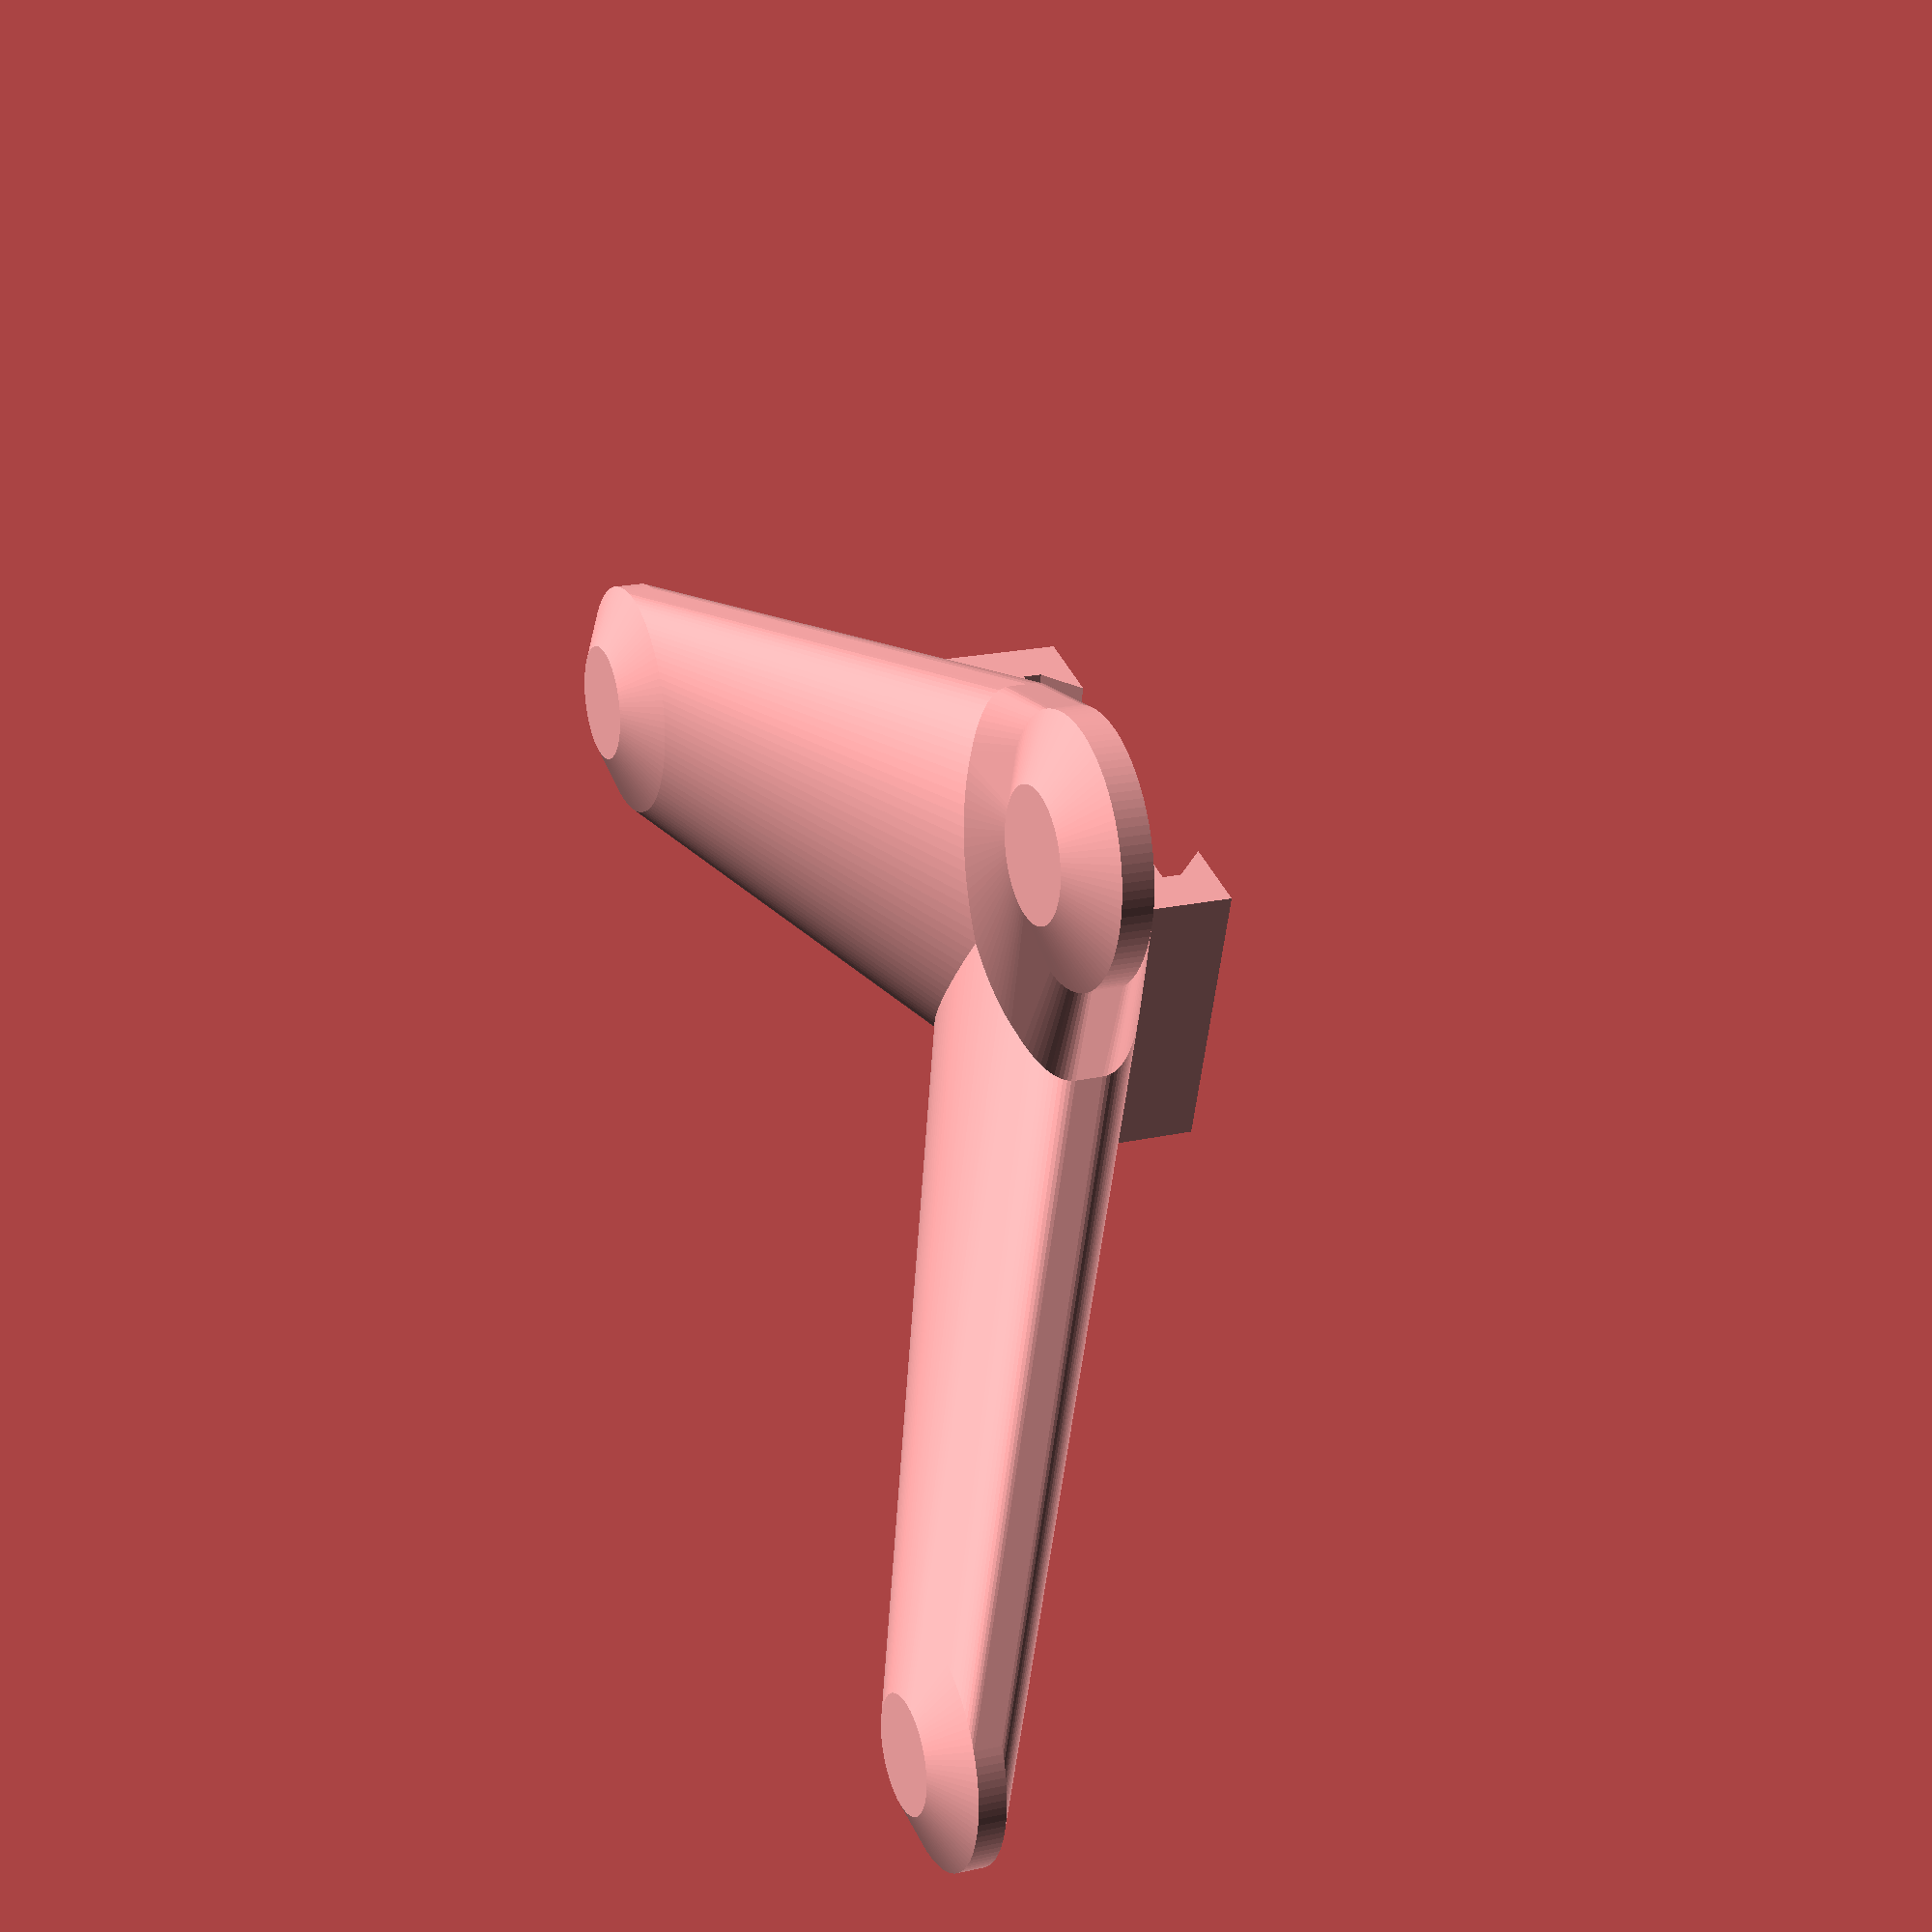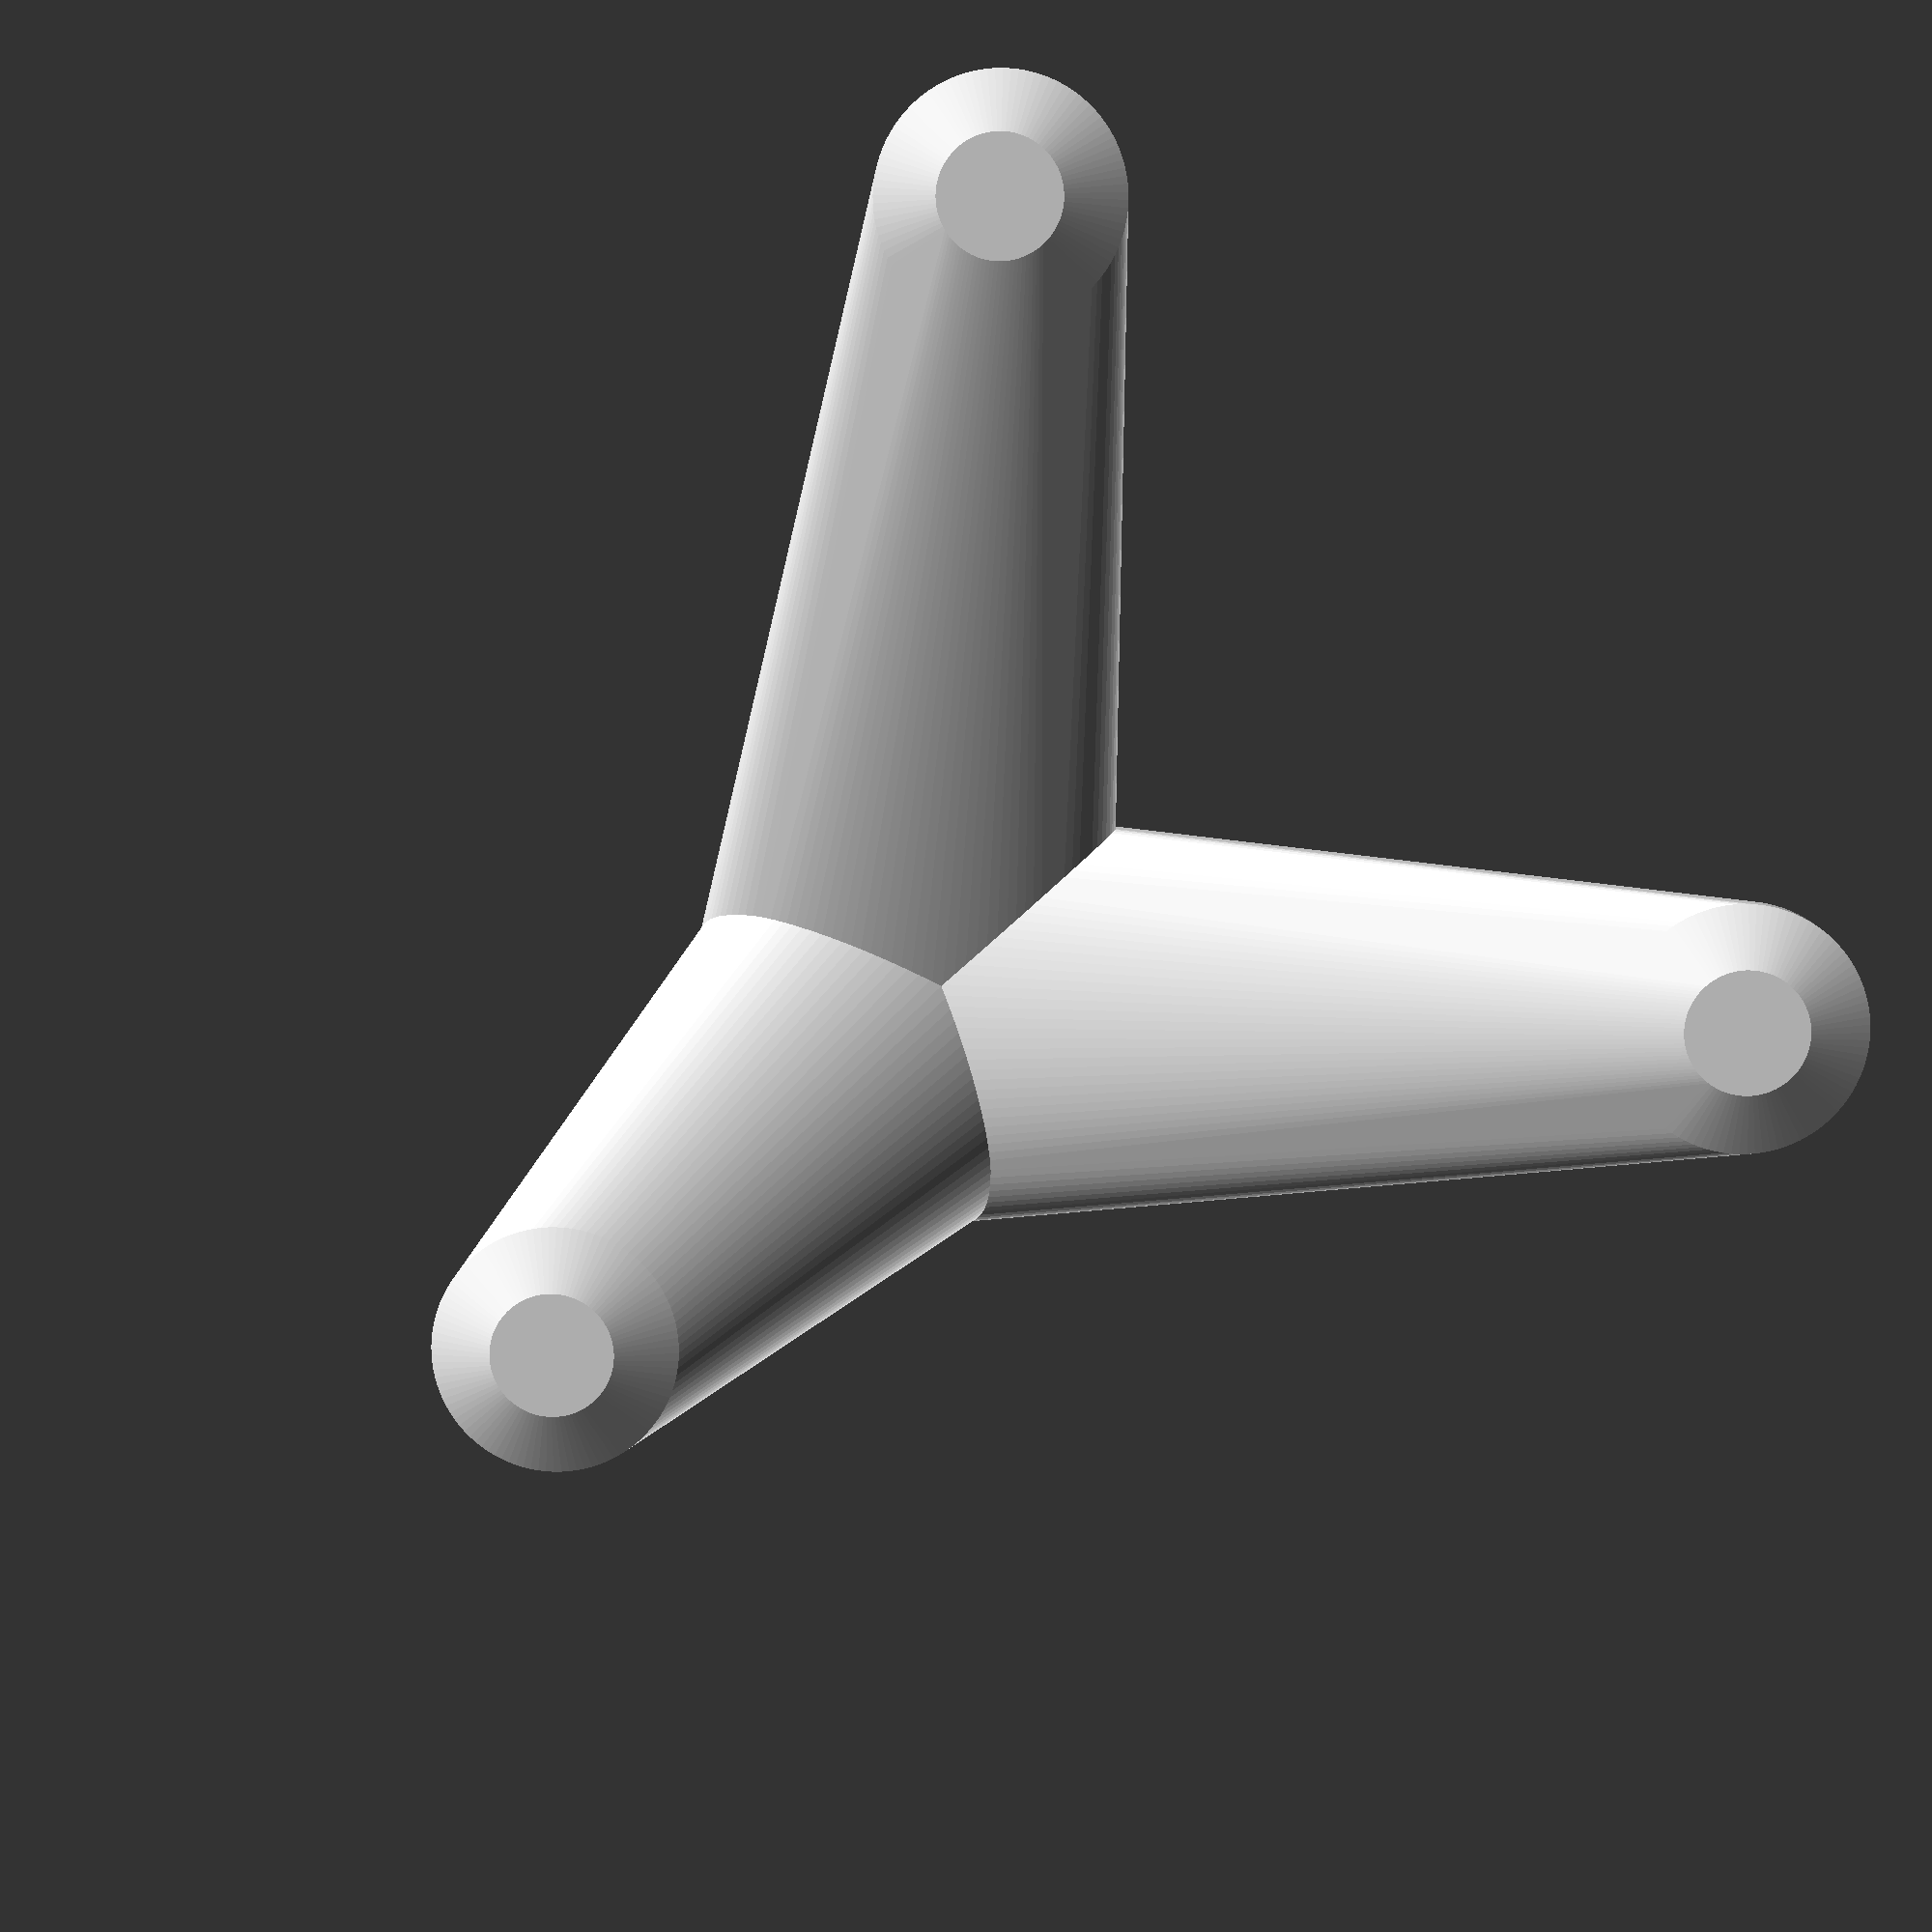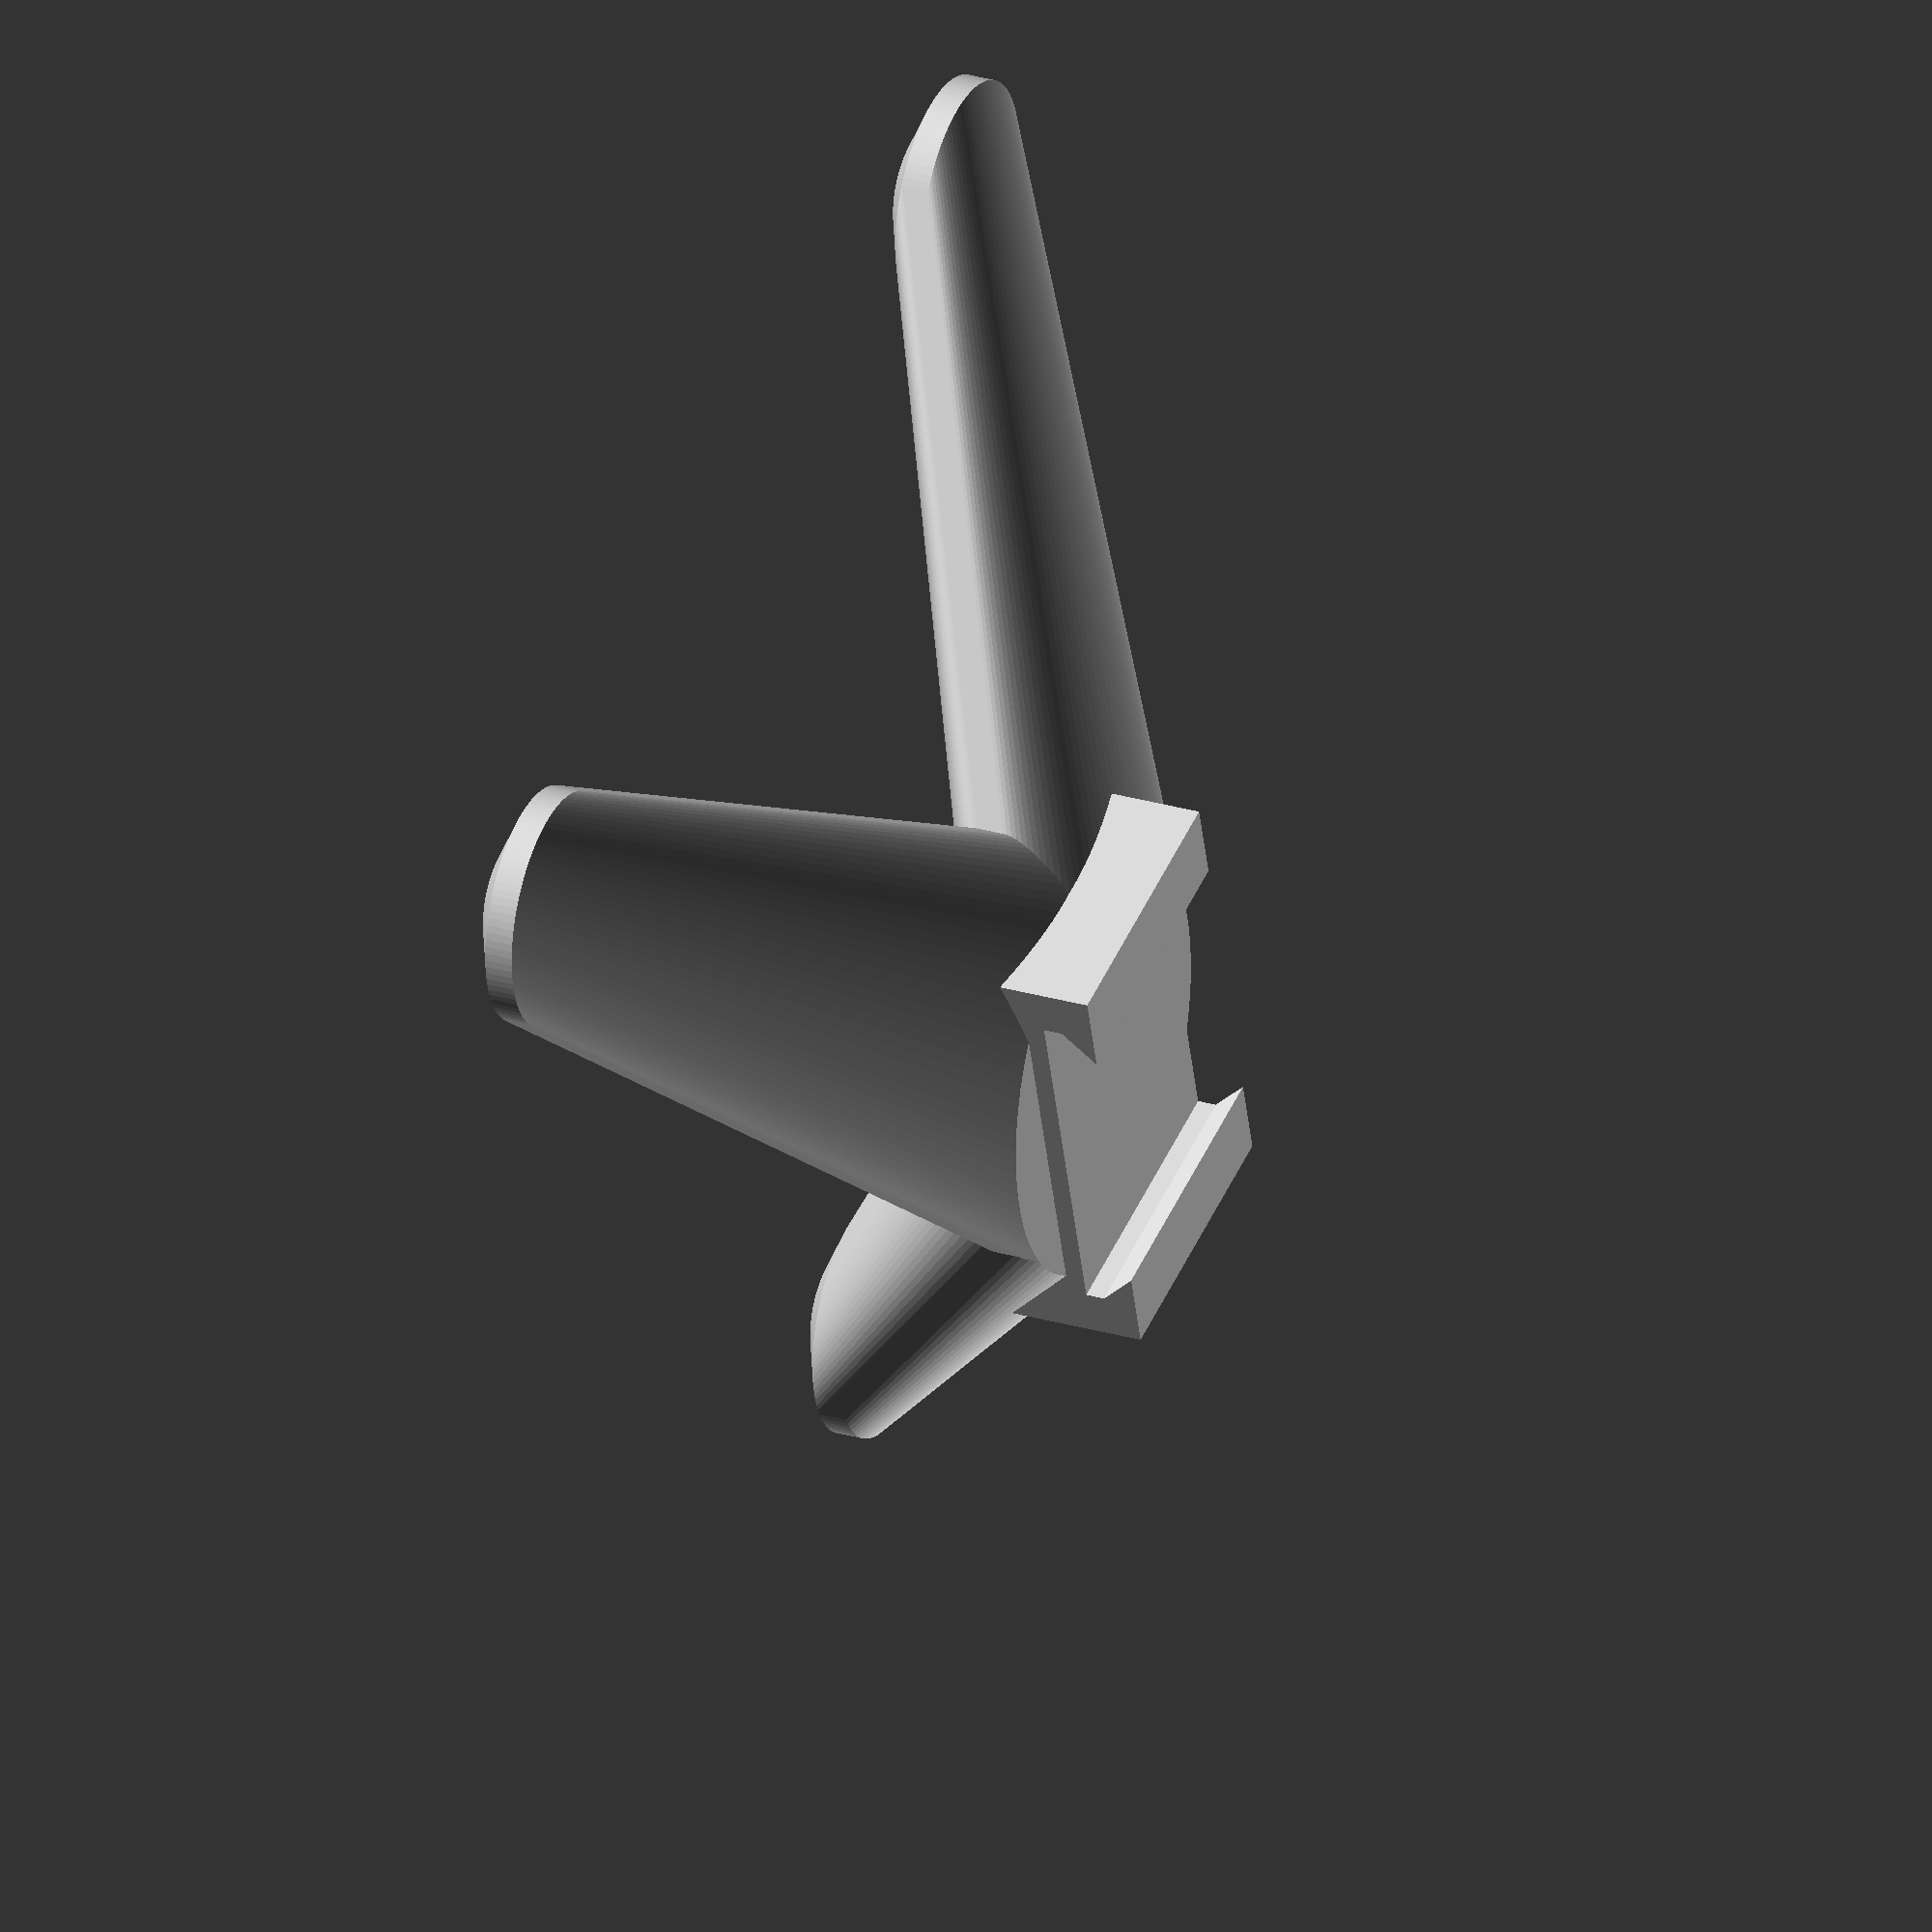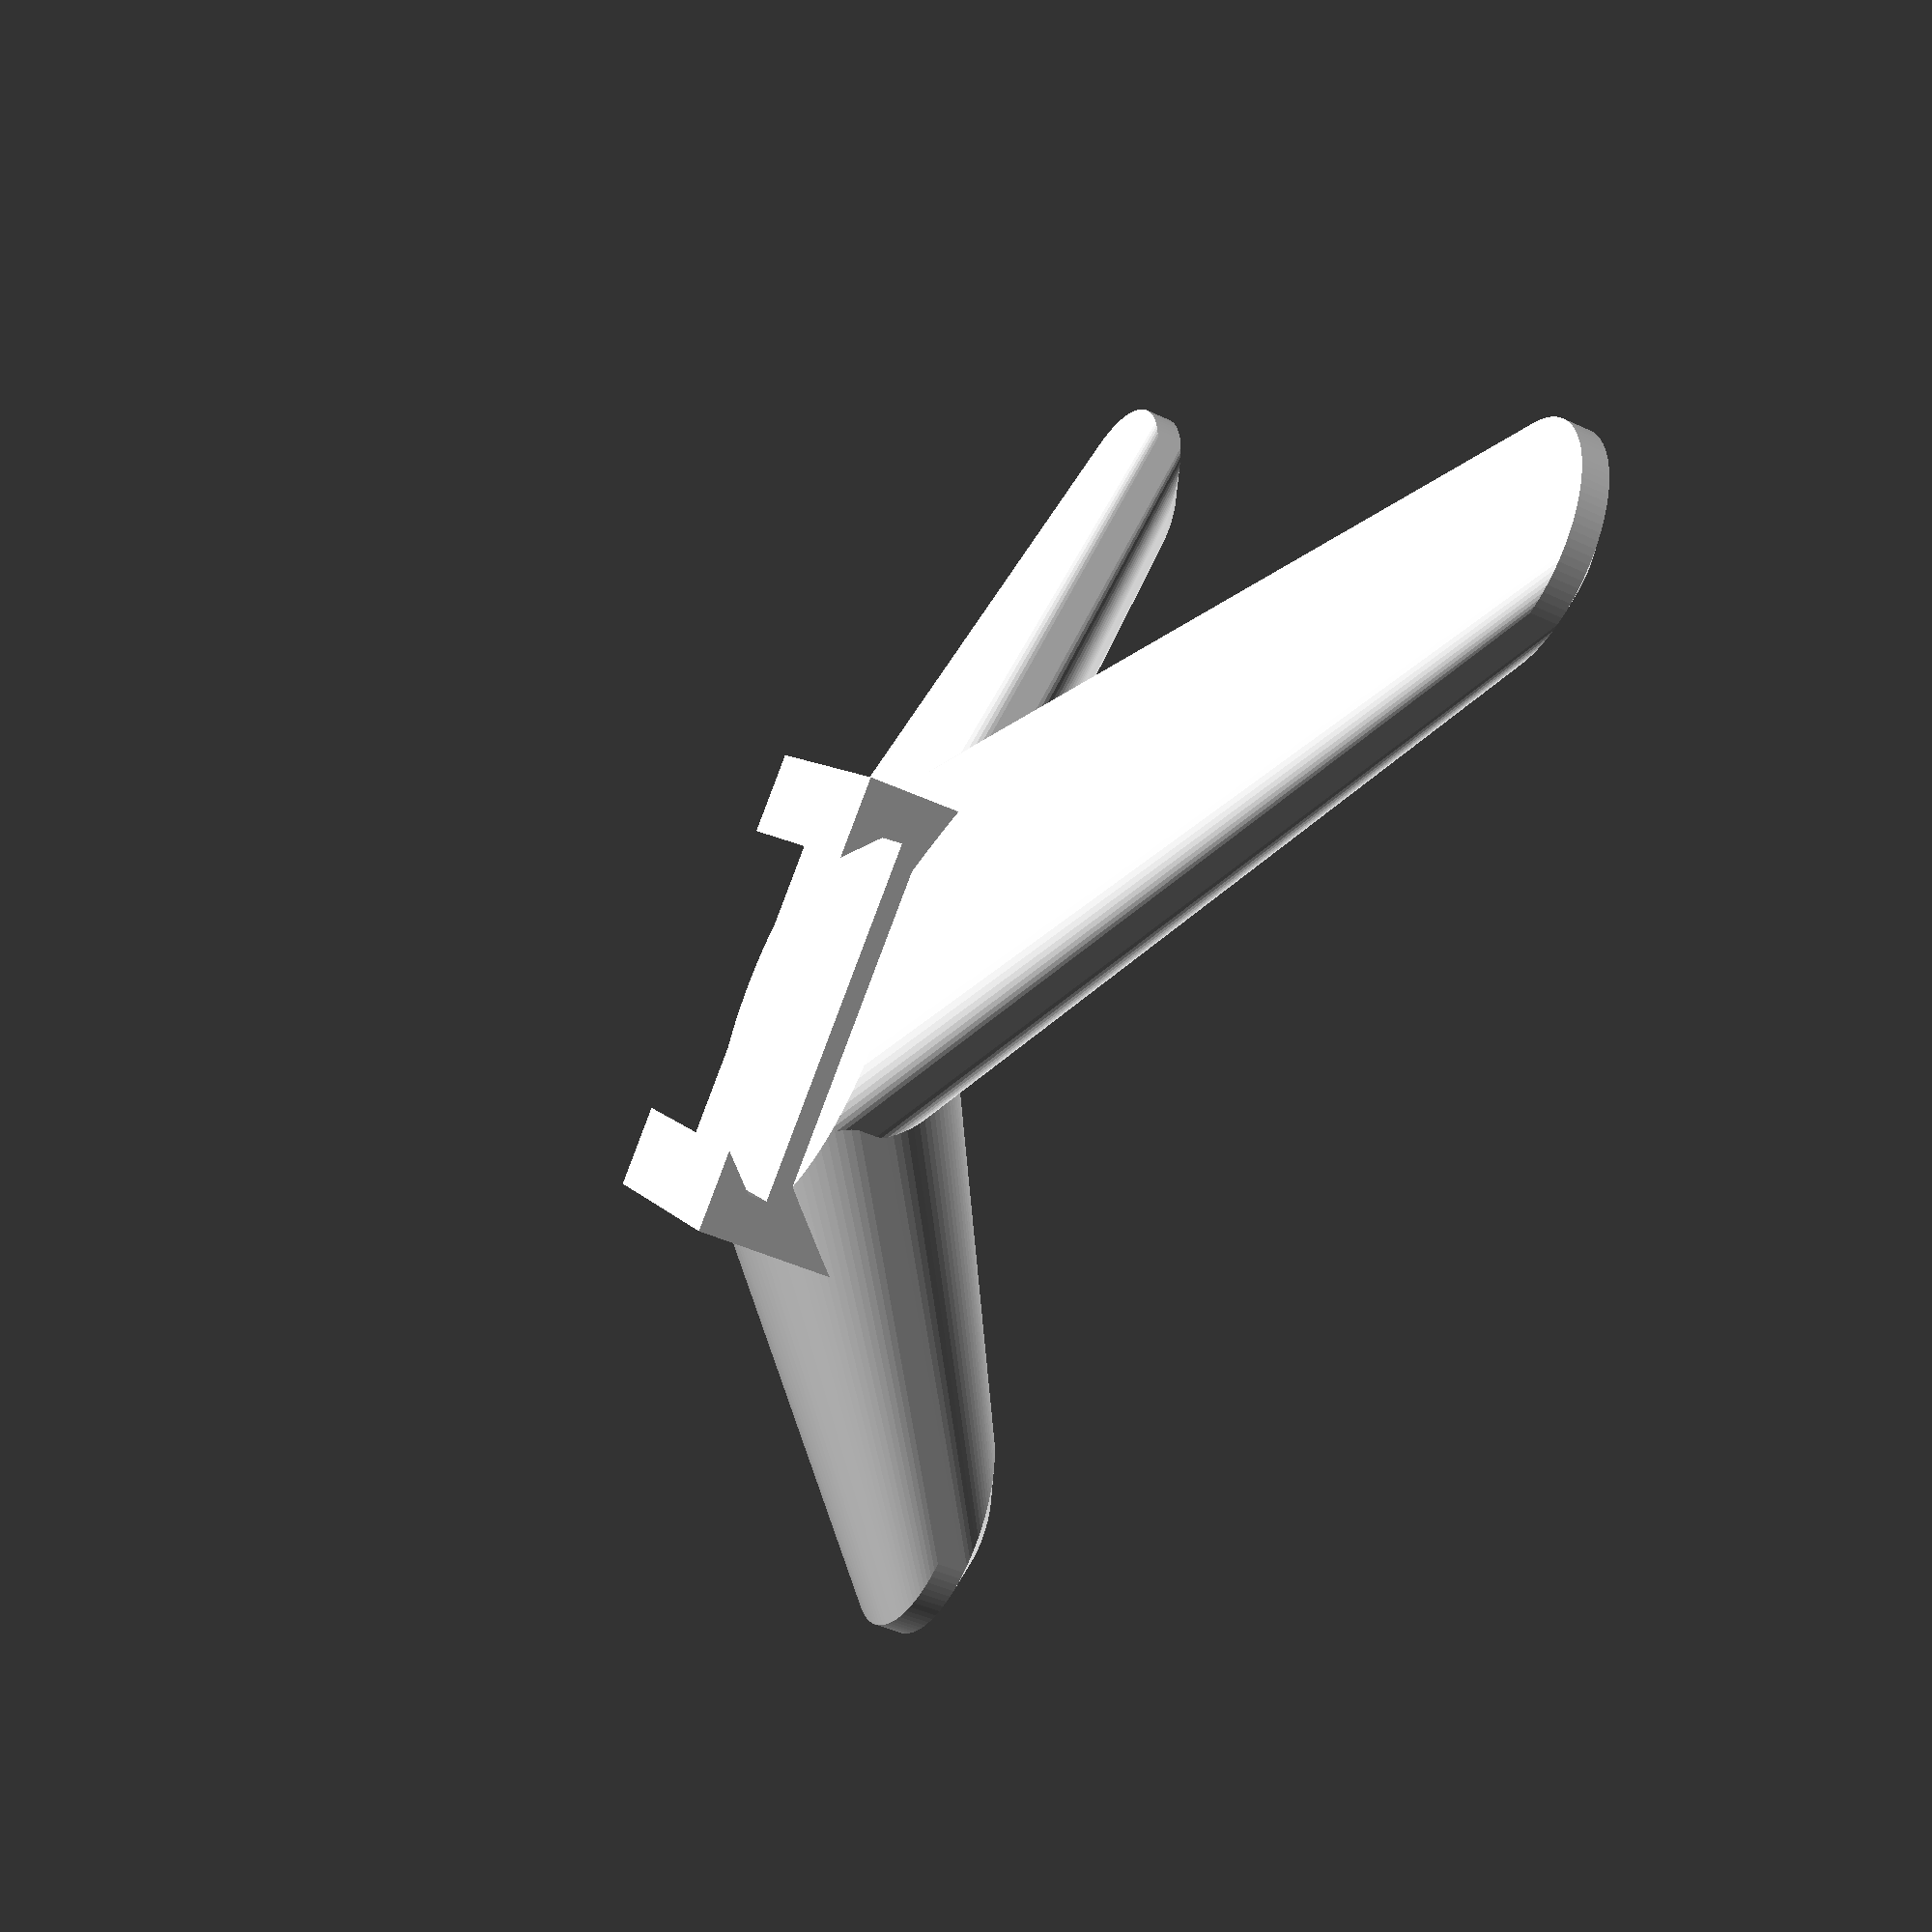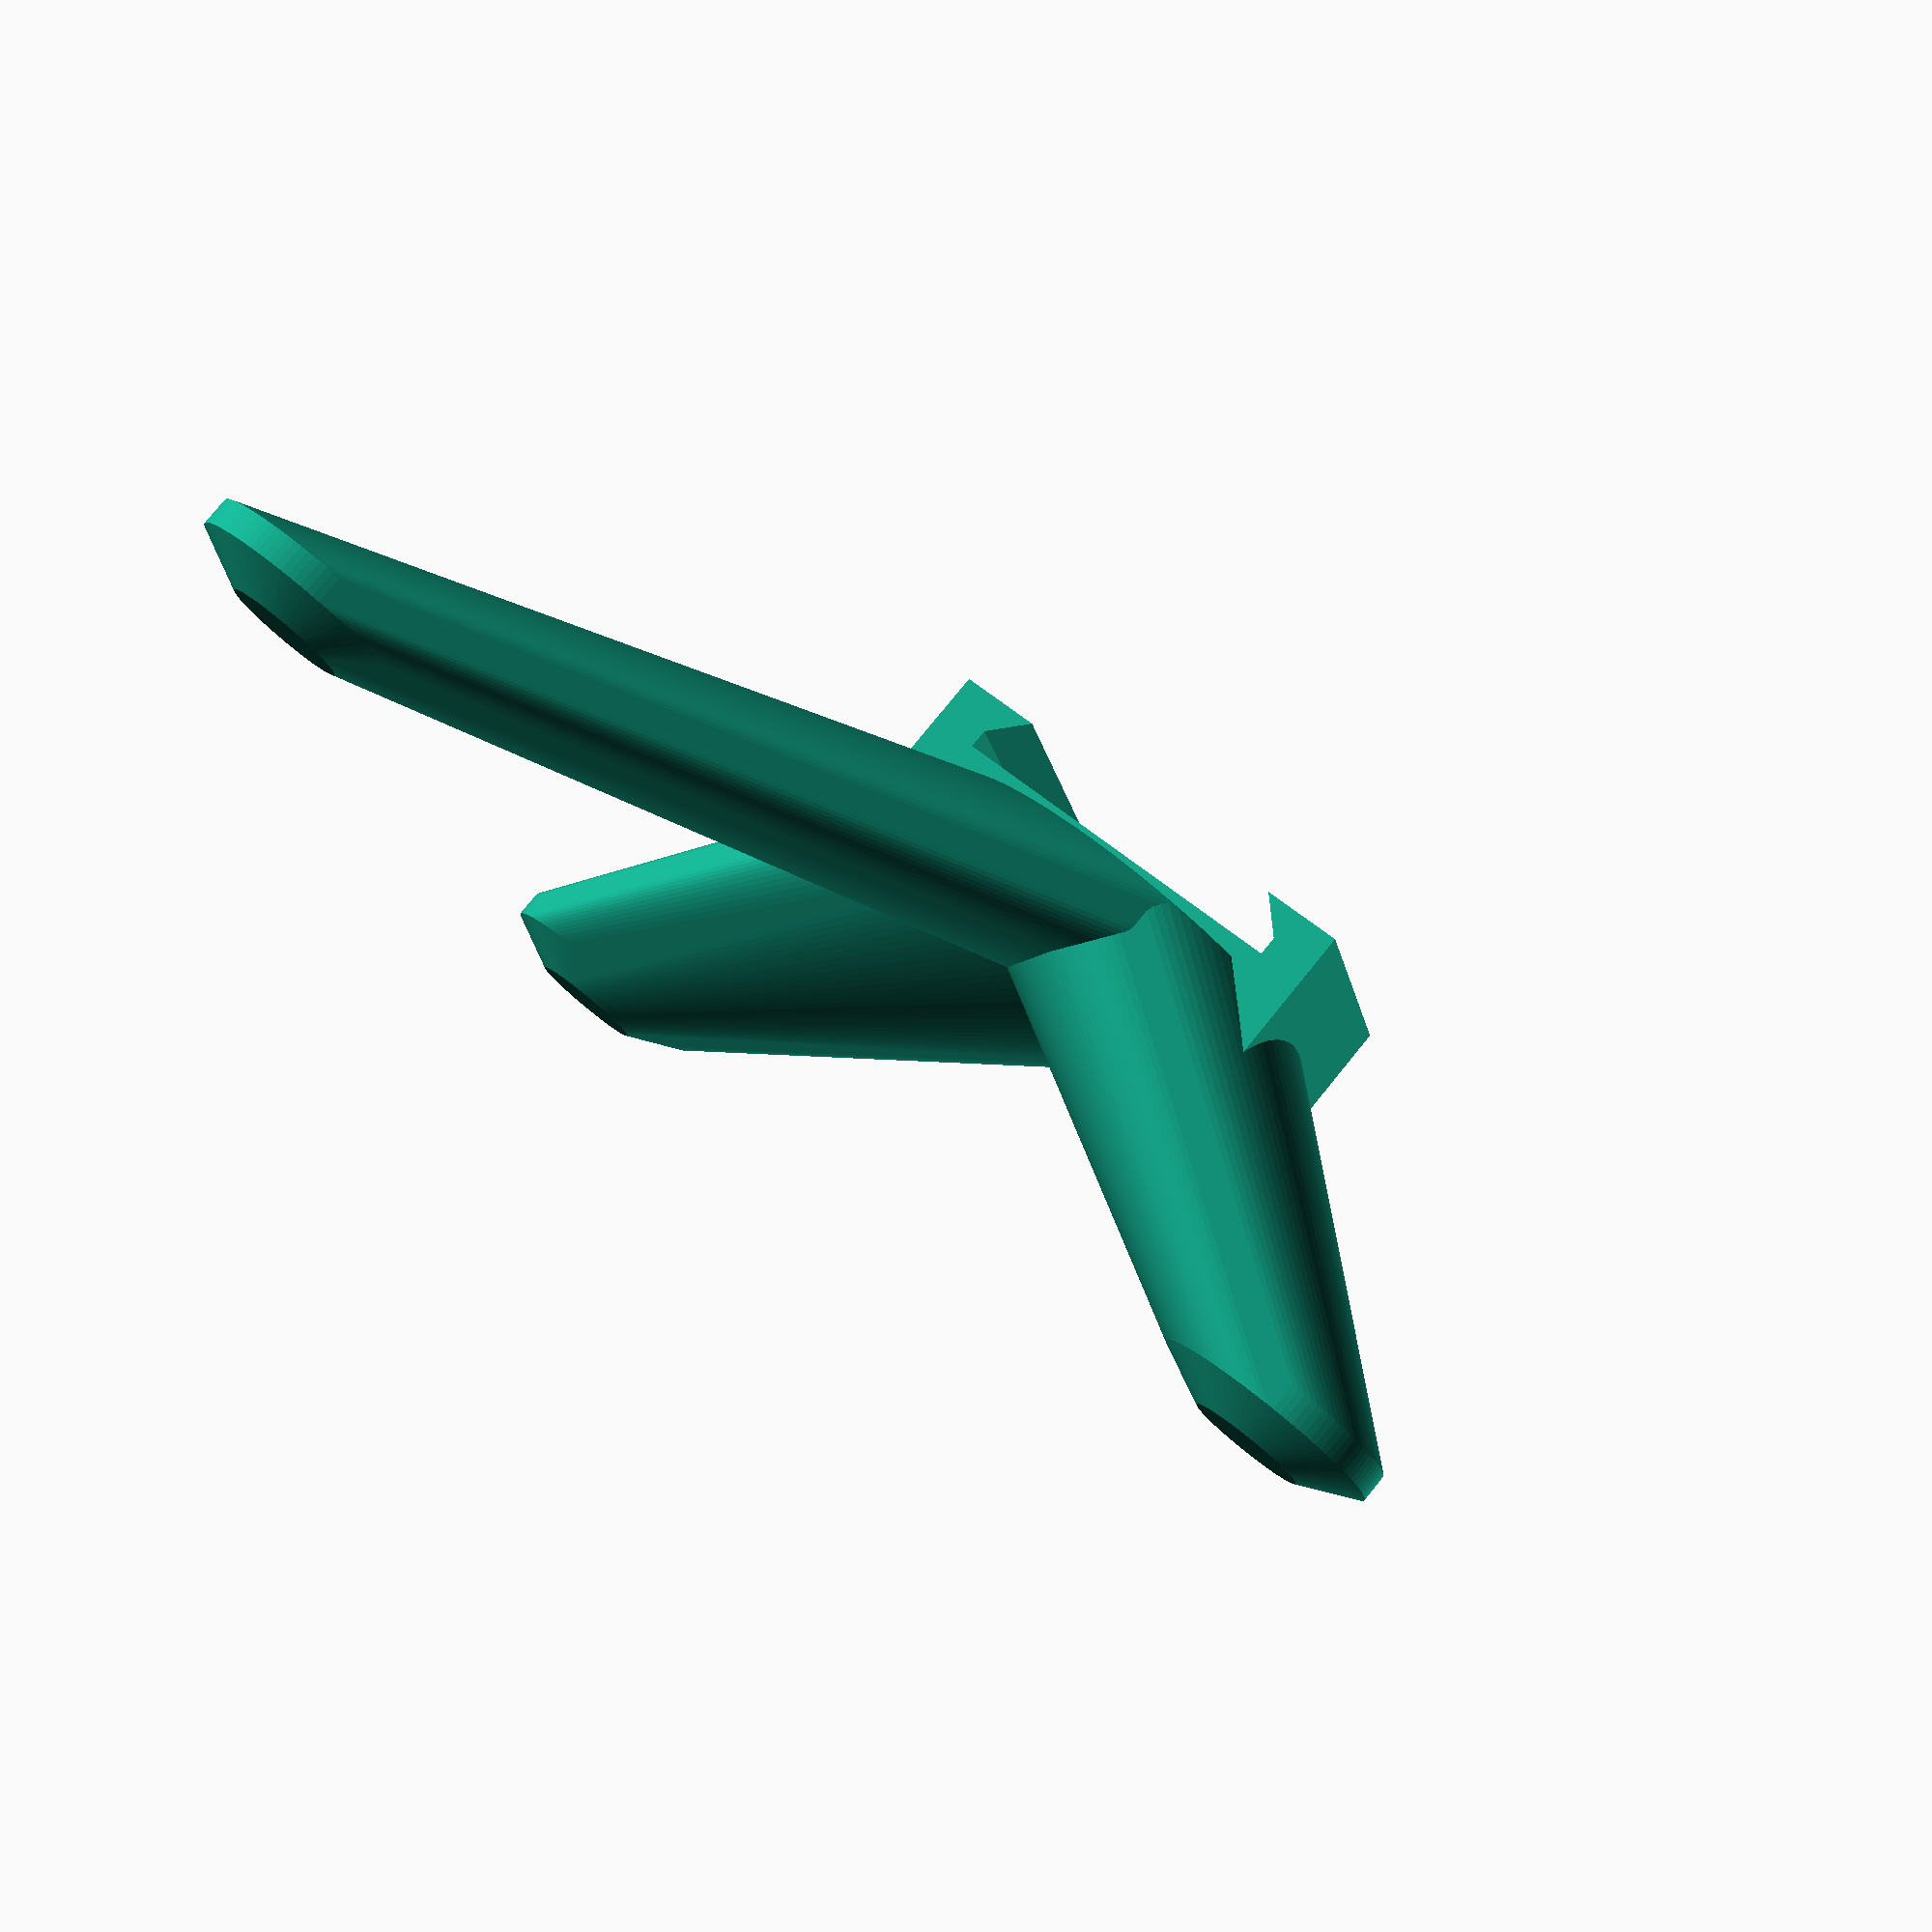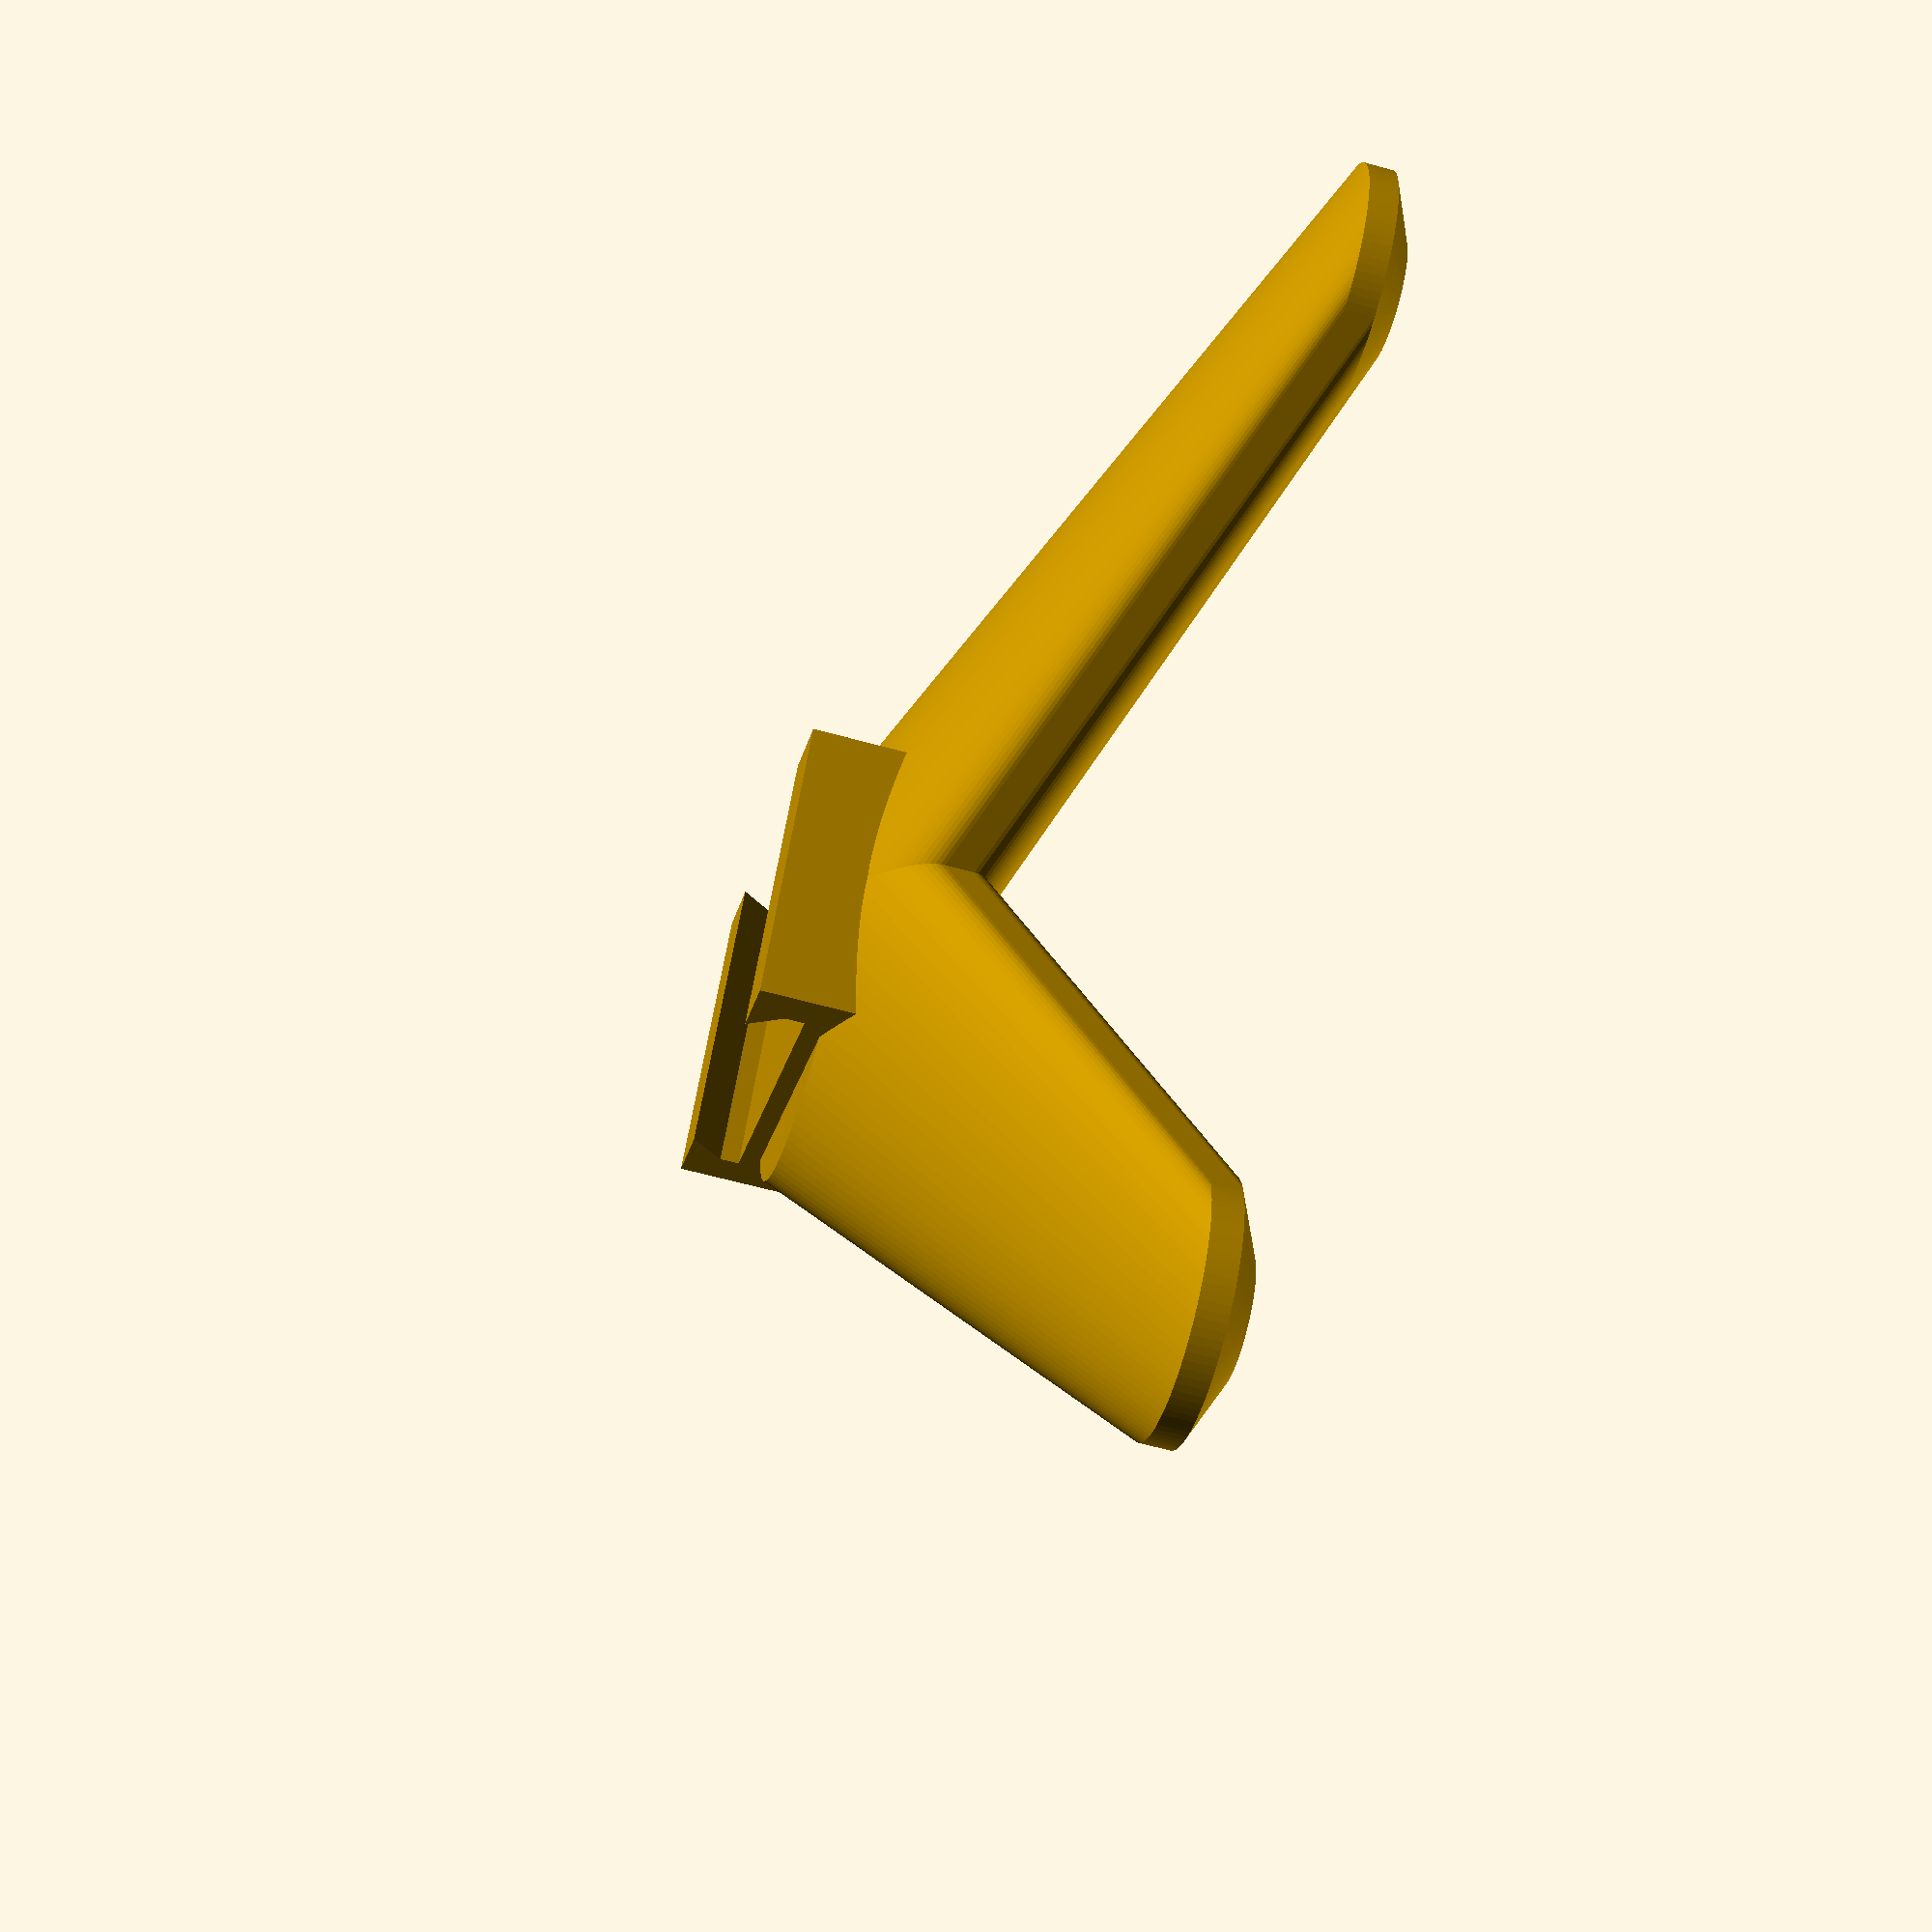
<openscad>
$fn=100;

d1 = 25;
d2 = 45;
x = 110;
y = 110;
yo = 10;
z = 30;
t = 3;

xd = 6;
yd1 = 20;
yd2 = 50;

rw = 38; // rail width
rv = 2; // rail vertical
rt = 3.5; // rail triangular cut
rh = 10; // rail vertical clearance
rl = 30; // rail length
rx = 5; // rail thickness

module rail() {
    linear_extrude(rl, center=true) {
        polygon(points=[
            [-rw/2-rx,-rx*2],   // A
            [-rw/2-rx,rv+rt], // B
            [-rw/2+rt,rv+rt], // C
            [-rw/2,rv],       // D
            [-rw/2,0],        // E
            [rw/2,0],         // F
            [rw/2,rv],        // G
            [+rw/2-rt,rv+rt], // H
            [+rw/2+rx,rv+rt], // I
            [+rw/2+rx,-rx*2]    // J
        ]);
    }
}     

module tripod() {
    union() {
        hull() {
            translate([-x/2,-y/2,0]) cylinder(d=d1, h=t);
            translate([-x/2,-y/2,-t]) cylinder(d1=d1/2, d2=d1, h=t);
            translate([0,yo,z]) cylinder(d=d2,h=t);
        }
        hull() {
            translate([+x/2,-y/2,0]) cylinder(d1=d1/2, d2=d1, h=t);
            translate([+x/2,-y/2,-t]) cylinder(d1=d1/2, d2=d1, h=t);
            translate([0,yo,z]) cylinder(d=d2,h=t);
            
        }    
        hull() {
            translate([0,y/2,0]) cylinder(d1=d1/2, d2=d1, h=t);
            translate([0,y/2,-t]) cylinder(d1=d1/2, d2=d1, h=t);
            translate([0,yo,z]) cylinder(d=d2,h=t);
        }
    }
}

module rail_mount() {
        translate([0,yo,z+rx]) rotate([90,0,90]) rail();
}

module screw_mount() {
    translate([0,yo,0]) cylinder(d=xd,h=z+t+1);
    translate([0,yo,z-yd2+yd1]) cylinder(d1=yd2, d2=yd1, h=yd2-yd1);
}

/*difference() {
    tripod();
    screw_mount();
}*/

union() {
    tripod();
    rail_mount();
}
    

</openscad>
<views>
elev=159.7 azim=253.2 roll=292.2 proj=p view=wireframe
elev=173.5 azim=312.1 roll=358.3 proj=p view=solid
elev=151.7 azim=343.4 roll=246.3 proj=o view=solid
elev=44.8 azim=228.1 roll=61.6 proj=p view=solid
elev=280.5 azim=284.3 roll=219.1 proj=p view=solid
elev=62.4 azim=306.9 roll=74.4 proj=p view=solid
</views>
